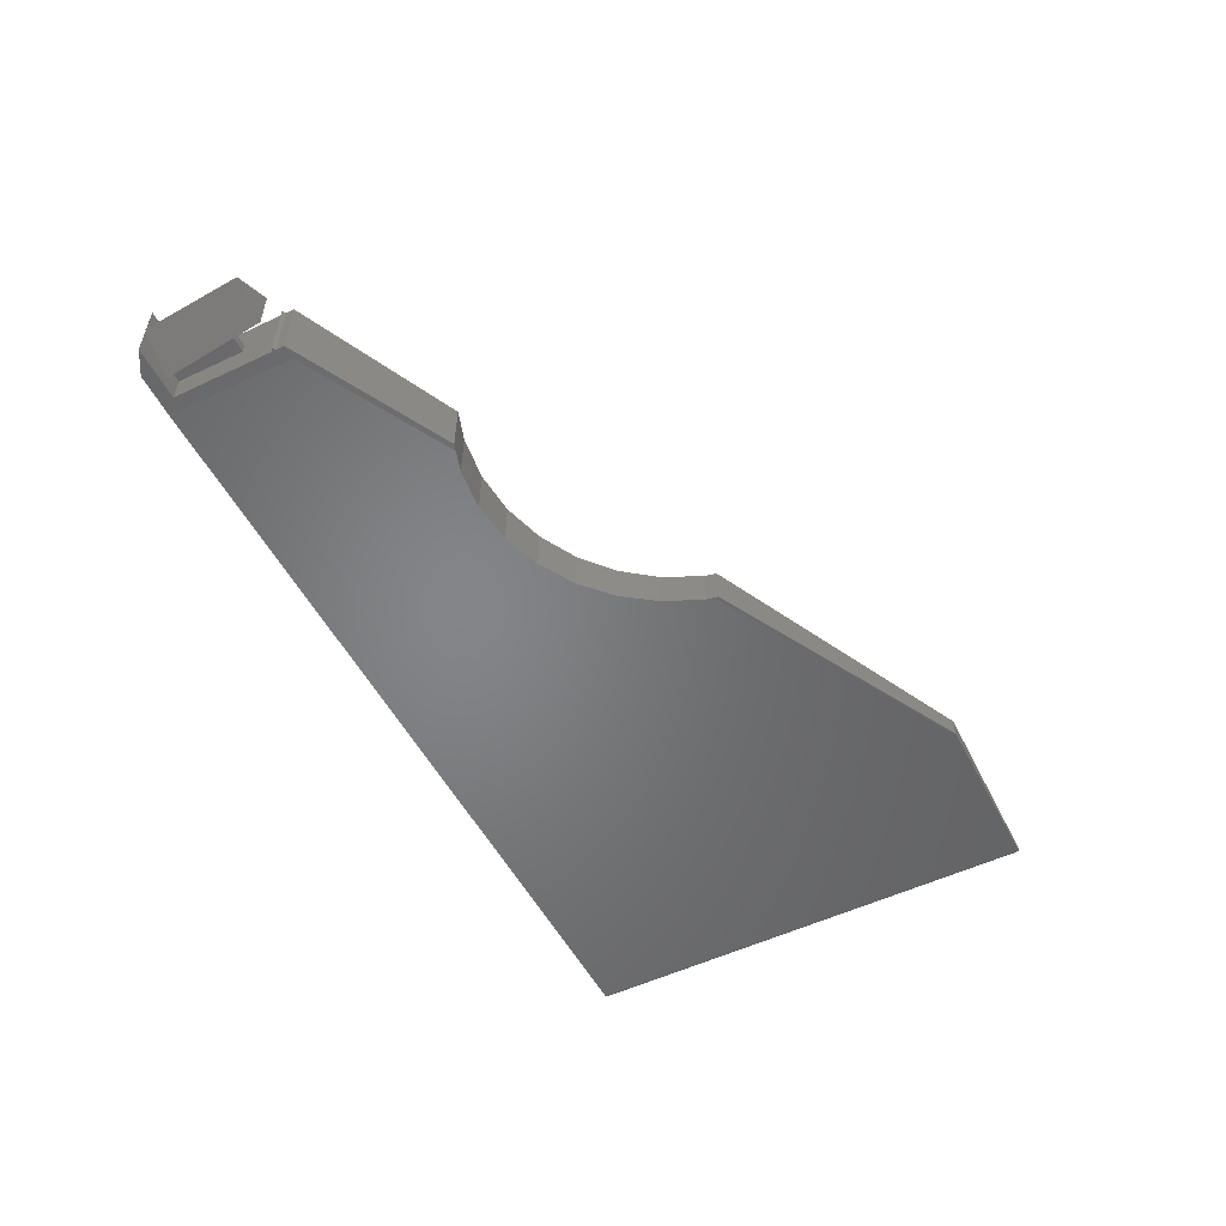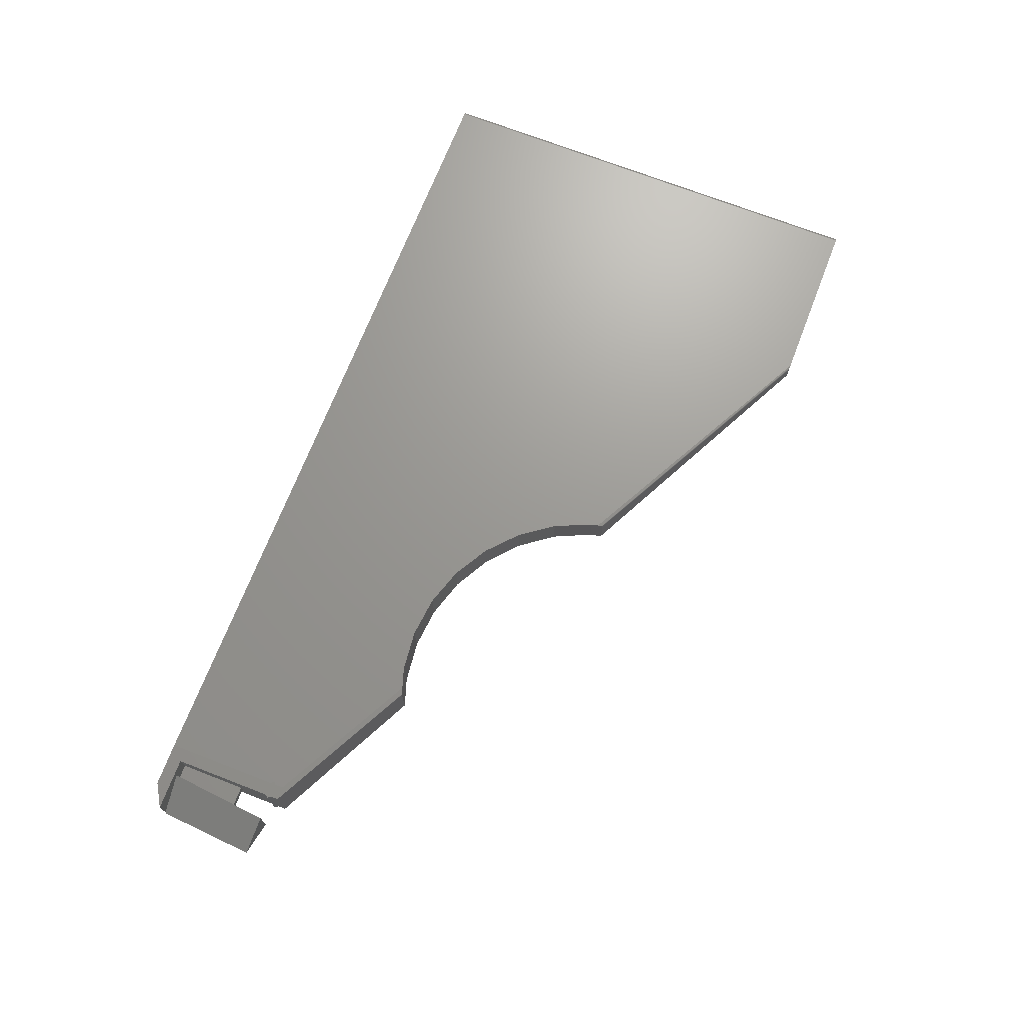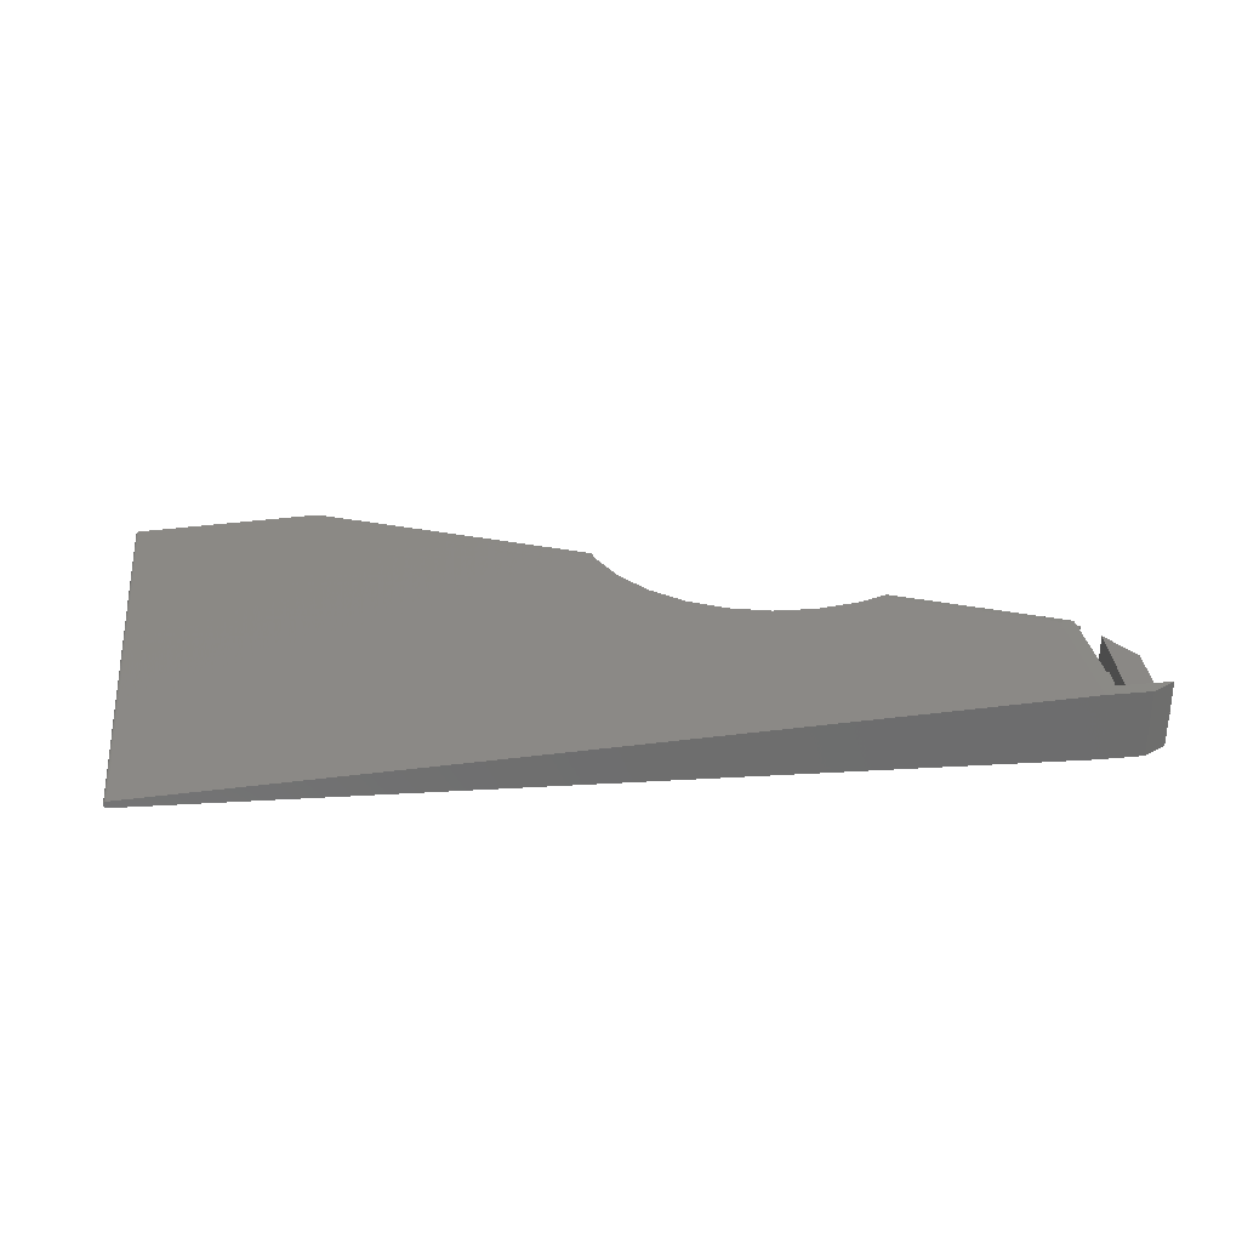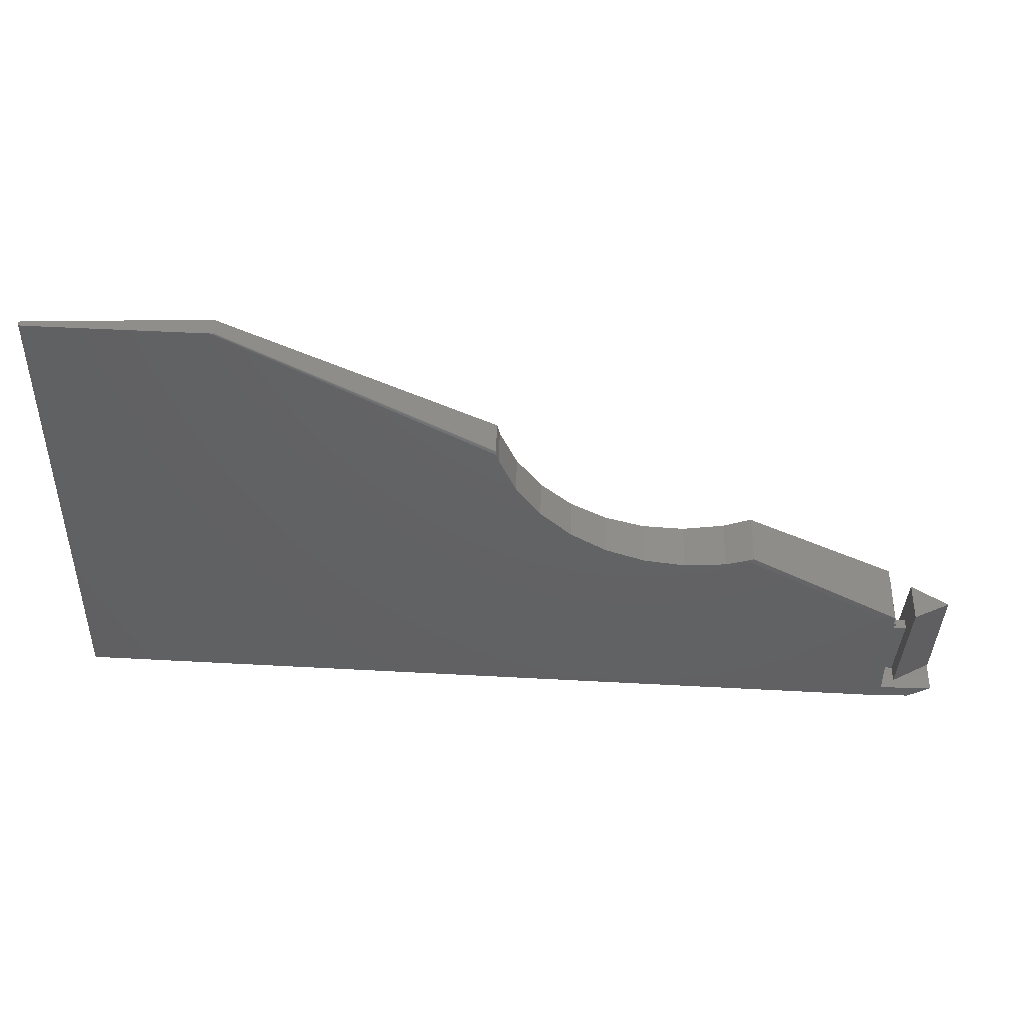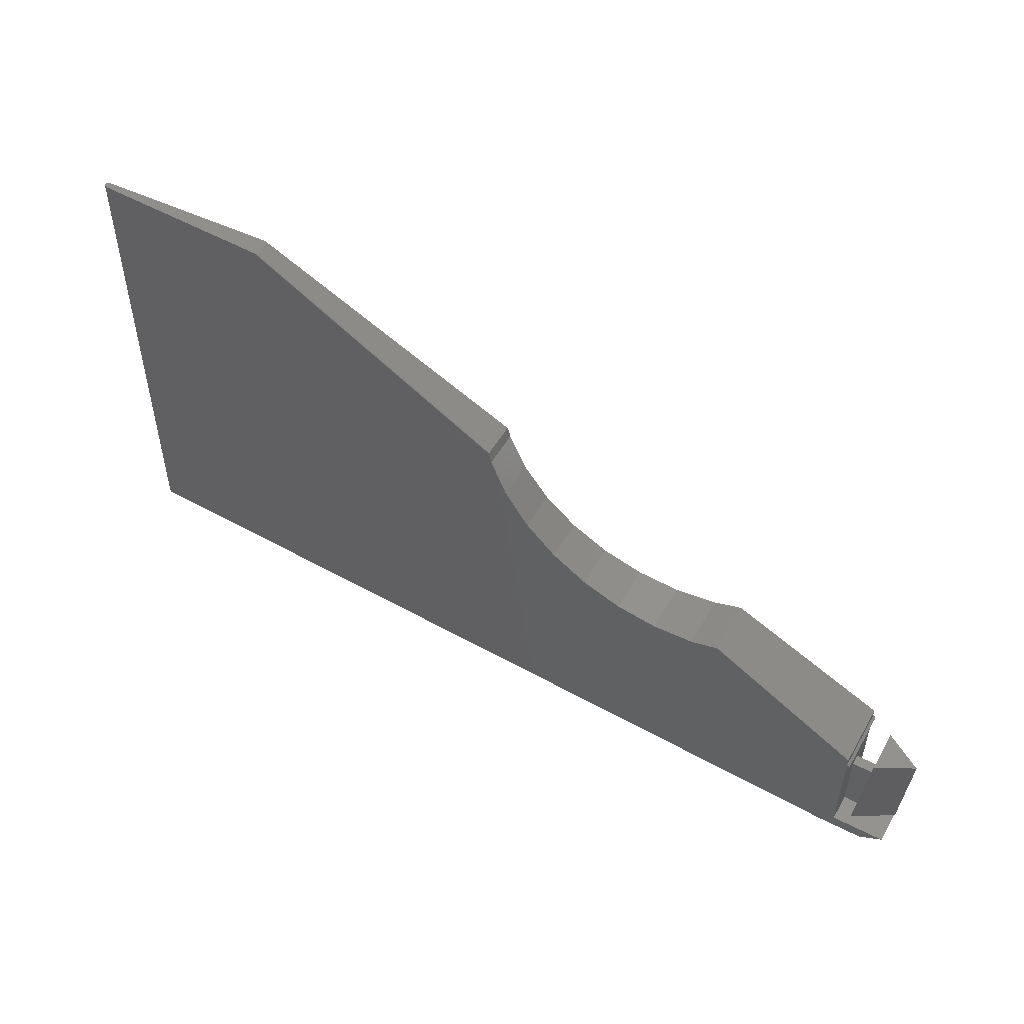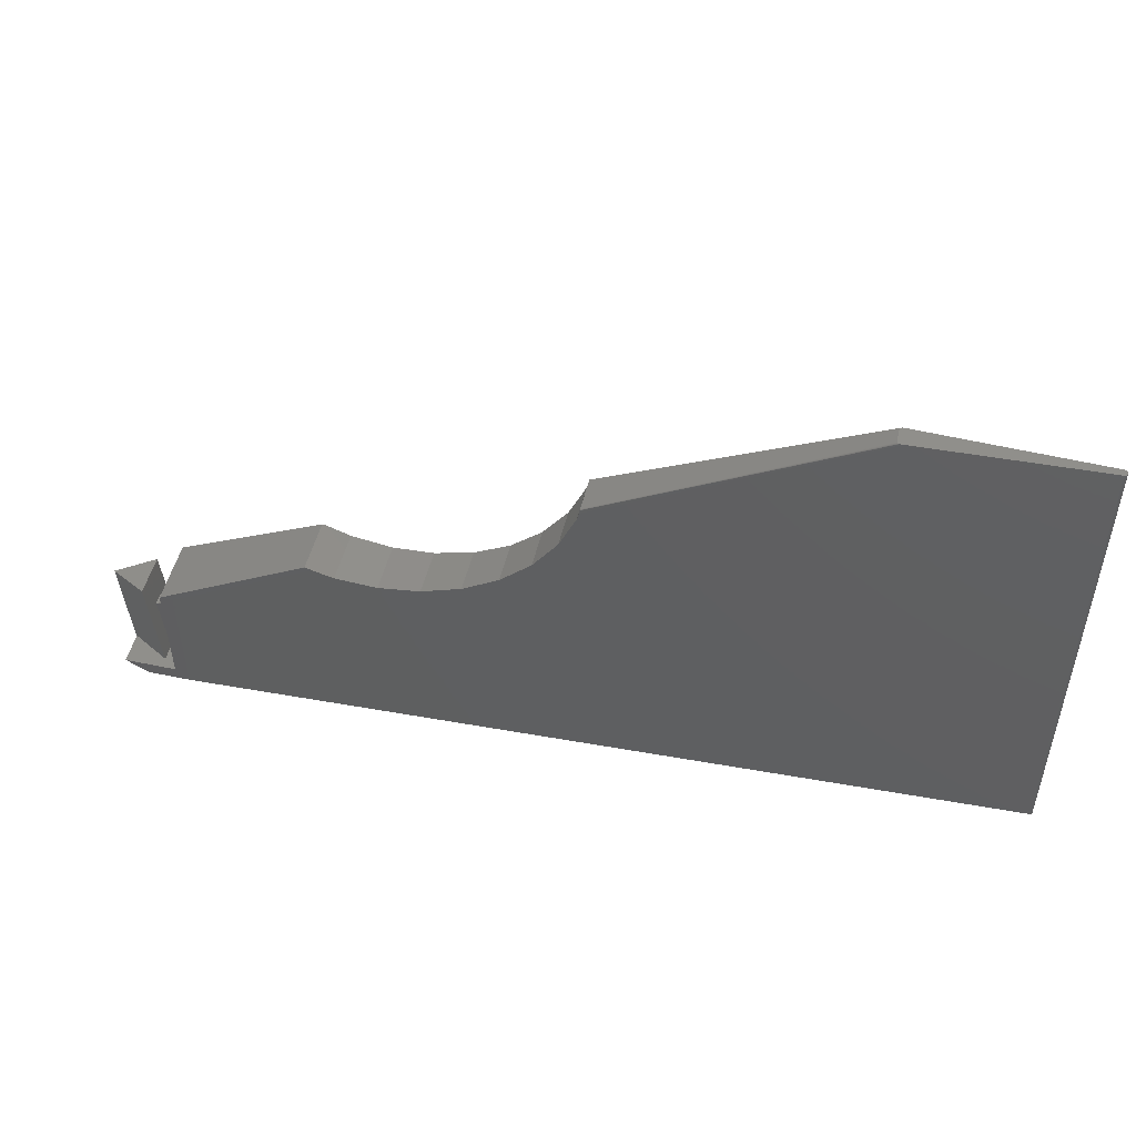
<metadata>
{"format":"stl","ext":"stl","renderer":"f3d","projection":"perspective","resolution":1024,"background":"white","views":[{"elev":-53.9,"azim":-63.3,"up":"+Y"},{"elev":71.8,"azim":-68.9,"up":"+Y"},{"elev":30.1,"azim":172.1,"up":"+Y"},{"elev":45.8,"azim":-178.4,"up":"+Z"},{"elev":51.6,"azim":-150.8,"up":"+Z"},{"elev":49.4,"azim":13.2,"up":"+Z"}]}
</metadata>
<code>
# stl→obj: 198 verts, 392 faces
v 28.84 3.433 -20
v 23.81 0.5414 -20
v 27.38 3.248 -4.631
v 23.81 -0.5414 -20
v 28.84 -3.433 -20
v 27.38 -3.248 -4.631
v 27.89 -0.8 -10
v 27.89 0.8 -10
v 28.84 -0.8 -20
v 28.84 0.8 -20
v 21.78 0 -5.121
v 22.87 0 -19.99
v 22.9 -0.01947 -19.93
v 23.02 -0.08253 -20
v 22.9 0.01947 -19.93
v 23.02 0.08253 -20
v 31 -5 -4.186
v 33 -5 -3
v 31 -5 -3
v 33 -5 -4.186
v 31 -5 -5.014
v 30.59 -5 -4.6
v 33 -5 -5.014
v 33.41 -5 -4.6
v 31 -5 -20
v 33 -5 -22
v 26.48 -5 -22
v 23.02 -5 -20
v 160.5 -0.09369 -22
v 160.5 0.03139 -22
v 160.5 -0.03139 -22
v 160.5 0.09369 -22
v 160.5 -0.1545 -22
v 160.5 0.1545 -22
v 160.5 -0.2129 -22
v 160.5 0.2129 -22
v 160.4 -0.2679 -22
v 160.4 0.2679 -22
v 160.4 -0.3187 -22
v 160.4 0.3187 -22
v 160.3 -0.3645 -22
v 160.3 0.3645 -22
v 160.3 -0.4045 -22
v 160.3 0.4045 -22
v 160.2 -0.4382 -22
v 160.2 0.4382 -22
v 160.2 -0.4649 -22
v 160.2 0.4649 -22
v 160.1 -0.4843 -22
v 160.1 0.4843 -22
v 160.1 -0.4961 -22
v 160.1 0.4961 -22
v 160 -0.5 -22
v 160 0.5 -22
v 33 5 -22
v 26.48 5 -22
v 33 5 -3
v 31 5 -4.186
v 31 5 -3
v 33 5 -4.186
v 33 5 -5.014
v 33.41 5 -4.6
v 31 5 -5.014
v 30.59 5 -4.6
v 31 5 -20
v 23.02 5 -20
v 31 -0.8 -20
v 31 0.8 -20
v 31 0.8 -10
v 31 -0.8 -10
v 33.41 4.985 -4.6
v 33.41 -4.985 -4.6
v 54.11 4.193 9.006
v 54.11 4.194 9.004
v 93.39 2.824 29.4
v 133 1.437 50
v 133 1.44 50
v 93.39 2.821 29.42
v 54.06 -4.12 9.022
v 54.06 -4.131 9.021
v 93.42 -2.647 29.54
v 132.7 -1.119 50
v 93.42 -2.617 29.54
v 132.7 -1.167 50
v 55.13 4.216 8.674
v 93.26 2.865 28.79
v 133.5 1.44 50
v 160 0.5 50
v 93.03 2.873 27.73
v 90.48 2.963 22
v 86.79 3.094 16.93
v 82.13 3.259 12.73
v 64.5 3.884 7
v 70.74 3.663 7.656
v 76.7 3.451 9.594
v 58.26 4.105 7.656
v 54.11 -4.194 9.004
v 55.13 -4.216 8.674
v 93.26 -2.865 28.79
v 133 -1.44 50
v 93.39 -2.824 29.4
v 133.5 -1.44 50
v 160.2 -0.4649 50
v 160.1 -0.4843 50
v 58.26 -4.105 7.656
v 93.03 -2.873 27.73
v 90.48 -2.963 22
v 86.79 -3.094 16.93
v 82.13 -3.259 12.73
v 76.7 -3.451 9.594
v 64.5 -3.884 7
v 70.74 -3.663 7.656
v 160 -0.5 50
v 160.1 0.4843 50
v 160.2 0.4649 50
v 54.06 -4.108 9.022
v 54.06 4.108 9.022
v 93.42 2.587 29.54
v 132.7 -1.07 50
v 132.7 1.07 50
v 93.42 -2.587 29.54
v 54.09 -4.187 9.011
v 54.1 -4.191 9.009
v 93.39 -2.814 29.44
v 132.9 -1.413 50
v 93.4 -2.803 29.45
v 132.9 -1.428 50
v 160.3 -0.3645 50
v 160.4 -0.3187 50
v 160.4 0.3187 50
v 160.3 0.3645 50
v 160.2 0.4382 50
v 54.07 4.16 9.018
v 54.07 4.169 9.016
v 93.41 2.751 29.5
v 132.7 1.297 50
v 132.8 1.333 50
v 93.41 2.728 29.51
v 54.06 4.12 9.022
v 54.06 4.131 9.021
v 93.42 2.647 29.54
v 132.7 1.119 50
v 132.7 1.167 50
v 93.42 2.617 29.54
v 54.11 -4.193 9.006
v 133 -1.437 50
v 93.39 -2.821 29.42
v 54.07 -4.16 9.018
v 54.07 -4.169 9.016
v 93.41 -2.751 29.5
v 132.7 -1.297 50
v 93.41 -2.728 29.51
v 132.8 -1.333 50
v 160.2 -0.4382 50
v 160.5 -0.09369 50
v 160.5 -0.03139 50
v 160.5 -0.2129 50
v 160.5 -0.1545 50
v 54.09 4.182 9.013
v 54.09 4.187 9.011
v 93.4 2.803 29.45
v 132.9 1.391 50
v 132.9 1.413 50
v 93.4 2.789 29.47
v 54.08 4.176 9.015
v 93.41 2.772 29.49
v 132.8 1.365 50
v 54.06 4.141 9.02
v 54.07 4.151 9.019
v 93.41 2.703 29.52
v 132.7 1.213 50
v 132.7 1.257 50
v 93.41 2.676 29.53
v 54.08 -4.176 9.015
v 54.09 -4.182 9.013
v 93.4 -2.789 29.47
v 132.8 -1.365 50
v 93.41 -2.772 29.49
v 132.9 -1.391 50
v 54.06 -4.141 9.02
v 54.07 -4.151 9.019
v 93.41 -2.703 29.52
v 132.7 -1.213 50
v 93.41 -2.676 29.53
v 132.7 -1.257 50
v 160.4 -0.2679 50
v 160.5 0.09369 50
v 160.5 0.1545 50
v 160.3 0.4045 50
v 54.1 4.191 9.009
v 132.9 1.428 50
v 93.39 2.814 29.44
v 160.1 -0.4961 50
v 160.5 0.03139 50
v 160.4 0.2679 50
v 160.5 0.2129 50
v 160.1 0.4961 50
v 160.3 -0.4045 50
f 1 2 3
f 4 5 6
f 3 7 8
f 6 7 3
f 5 7 6
f 7 5 9
f 8 1 3
f 1 8 10
f 11 12 13
f 4 11 13
f 4 13 14
f 11 4 6
f 11 6 3
f 2 11 3
f 11 2 15
f 15 2 16
f 11 15 12
f 17 18 19
f 17 20 18
f 21 17 22
f 17 21 20
f 20 23 24
f 20 21 23
f 25 23 21
f 25 26 23
f 26 25 27
f 28 27 25
f 29 30 31
f 29 32 30
f 33 32 29
f 33 34 32
f 35 34 33
f 35 36 34
f 37 36 35
f 37 38 36
f 39 38 37
f 39 40 38
f 41 40 39
f 41 42 40
f 43 42 41
f 43 44 42
f 45 44 43
f 45 46 44
f 47 46 45
f 47 48 46
f 49 48 47
f 49 50 48
f 51 50 49
f 51 52 50
f 53 52 51
f 53 54 52
f 26 54 53
f 26 55 54
f 27 55 26
f 55 27 56
f 57 58 59
f 60 58 57
f 61 60 62
f 60 61 58
f 63 58 61
f 58 63 64
f 61 65 63
f 55 65 61
f 56 65 55
f 65 56 66
f 5 67 9
f 67 5 25
f 28 5 4
f 28 4 14
f 5 28 25
f 65 1 68
f 66 1 65
f 1 66 2
f 2 66 16
f 68 1 10
f 10 69 68
f 69 10 8
f 8 70 69
f 70 8 7
f 9 70 7
f 70 9 67
f 22 63 21
f 63 22 64
f 62 71 61
f 24 23 72
f 60 71 62
f 72 20 24
f 64 17 58
f 17 64 22
f 59 73 74
f 75 76 77
f 76 75 78
f 79 19 80
f 81 82 83
f 82 81 84
f 17 59 58
f 59 17 19
f 67 25 70
f 69 65 68
f 65 69 63
f 70 63 69
f 70 21 63
f 21 70 25
f 57 74 85
f 74 57 59
f 86 77 87
f 77 86 75
f 54 87 88
f 87 89 86
f 87 54 89
f 89 54 90
f 90 54 91
f 91 54 92
f 55 93 94
f 93 71 57
f 57 71 60
f 54 94 95
f 93 55 71
f 92 54 95
f 94 54 55
f 71 55 61
f 96 57 85
f 57 96 93
f 18 97 19
f 97 18 98
f 99 100 101
f 100 99 102
f 49 103 104
f 103 49 47
f 98 72 105
f 72 98 18
f 106 102 99
f 53 102 106
f 53 106 107
f 53 107 108
f 53 108 109
f 53 109 110
f 26 105 72
f 72 18 20
f 105 26 111
f 111 26 112
f 26 72 23
f 53 112 26
f 112 53 110
f 102 53 113
f 48 114 115
f 114 48 50
f 59 116 117
f 116 59 19
f 118 119 120
f 119 118 121
f 122 19 123
f 124 125 126
f 125 124 127
f 128 39 129
f 39 128 41
f 130 42 131
f 42 130 40
f 46 115 132
f 115 46 48
f 59 133 134
f 135 136 137
f 136 135 138
f 59 139 140
f 141 142 143
f 142 141 144
f 145 19 97
f 101 146 147
f 146 101 100
f 148 19 149
f 150 151 152
f 151 150 153
f 47 154 103
f 154 47 45
f 155 31 156
f 31 155 29
f 157 33 158
f 33 157 35
f 59 159 160
f 161 162 163
f 162 161 164
f 59 134 165
f 166 137 167
f 137 166 135
f 59 168 169
f 170 171 172
f 171 170 173
f 123 19 145
f 147 127 124
f 127 147 146
f 174 19 175
f 176 177 178
f 177 176 179
f 180 19 181
f 182 183 184
f 183 182 185
f 158 29 155
f 29 158 33
f 129 37 186
f 37 129 39
f 186 35 157
f 35 186 37
f 187 34 188
f 34 187 32
f 42 189 131
f 189 42 44
f 59 190 73
f 78 191 76
f 191 78 192
f 59 160 190
f 192 163 191
f 163 192 161
f 59 165 159
f 164 167 162
f 167 164 166
f 116 19 79
f 83 119 121
f 119 83 82
f 59 117 139
f 144 120 142
f 120 144 118
f 59 140 168
f 173 143 171
f 143 173 141
f 59 169 133
f 138 172 136
f 172 138 170
f 51 104 193
f 104 51 49
f 53 193 113
f 193 53 51
f 175 19 122
f 126 179 176
f 179 126 125
f 149 19 174
f 178 153 150
f 153 178 177
f 181 19 148
f 152 185 182
f 185 152 151
f 80 19 180
f 184 84 81
f 84 184 183
f 156 30 194
f 30 156 31
f 194 32 187
f 32 194 30
f 195 40 130
f 40 195 38
f 196 38 195
f 38 196 36
f 44 132 189
f 132 44 46
f 50 197 114
f 197 50 52
f 52 88 197
f 88 52 54
f 188 36 196
f 36 188 34
f 45 198 154
f 198 45 43
f 43 128 198
f 128 43 41
f 13 16 14
f 16 13 15
f 14 27 28
f 27 14 56
f 16 56 14
f 56 16 66
f 12 15 13
f 90 106 89
f 106 90 107
f 94 110 95
f 110 94 112
f 118 86 89
f 86 118 75
f 144 75 118
f 141 75 144
f 173 75 141
f 170 75 173
f 138 75 170
f 135 75 138
f 164 75 166
f 75 192 78
f 192 75 161
f 161 75 164
f 166 75 135
f 89 121 118
f 106 121 89
f 101 121 99
f 121 101 83
f 83 101 81
f 81 101 184
f 184 101 182
f 182 101 152
f 152 101 150
f 150 101 178
f 178 101 176
f 176 101 126
f 124 101 147
f 126 101 124
f 121 106 99
f 96 111 93
f 111 96 105
f 95 109 92
f 109 95 110
f 91 107 90
f 107 91 108
f 92 108 91
f 108 92 109
f 93 112 94
f 112 93 111
f 85 105 96
f 85 98 105
f 117 85 74
f 85 117 98
f 190 74 73
f 116 98 117
f 74 190 160
f 98 116 97
f 74 160 159
f 79 97 116
f 74 159 165
f 80 97 79
f 74 165 134
f 180 97 80
f 74 134 133
f 181 97 180
f 74 133 169
f 148 97 181
f 74 169 168
f 149 97 148
f 74 168 140
f 174 97 149
f 74 140 139
f 122 97 175
f 74 139 117
f 123 97 122
f 97 123 145
f 175 97 174
f 187 156 194
f 187 155 156
f 188 155 187
f 188 158 155
f 196 158 188
f 196 157 158
f 195 157 196
f 195 186 157
f 130 186 195
f 130 129 186
f 131 129 130
f 131 128 129
f 189 128 131
f 189 198 128
f 132 198 189
f 132 154 198
f 115 154 132
f 115 103 154
f 114 103 115
f 114 104 103
f 197 104 114
f 197 193 104
f 88 193 197
f 88 113 193
f 87 113 88
f 87 102 113
f 120 87 77
f 87 120 102
f 120 77 76
f 119 102 120
f 120 76 191
f 102 119 100
f 120 191 163
f 100 119 146
f 120 163 162
f 146 119 127
f 120 162 167
f 127 119 125
f 120 167 137
f 125 119 179
f 120 137 136
f 179 119 177
f 120 136 172
f 177 119 153
f 120 172 171
f 153 119 151
f 120 171 143
f 151 119 185
f 120 143 142
f 185 119 183
f 183 119 84
f 84 119 82

</code>
